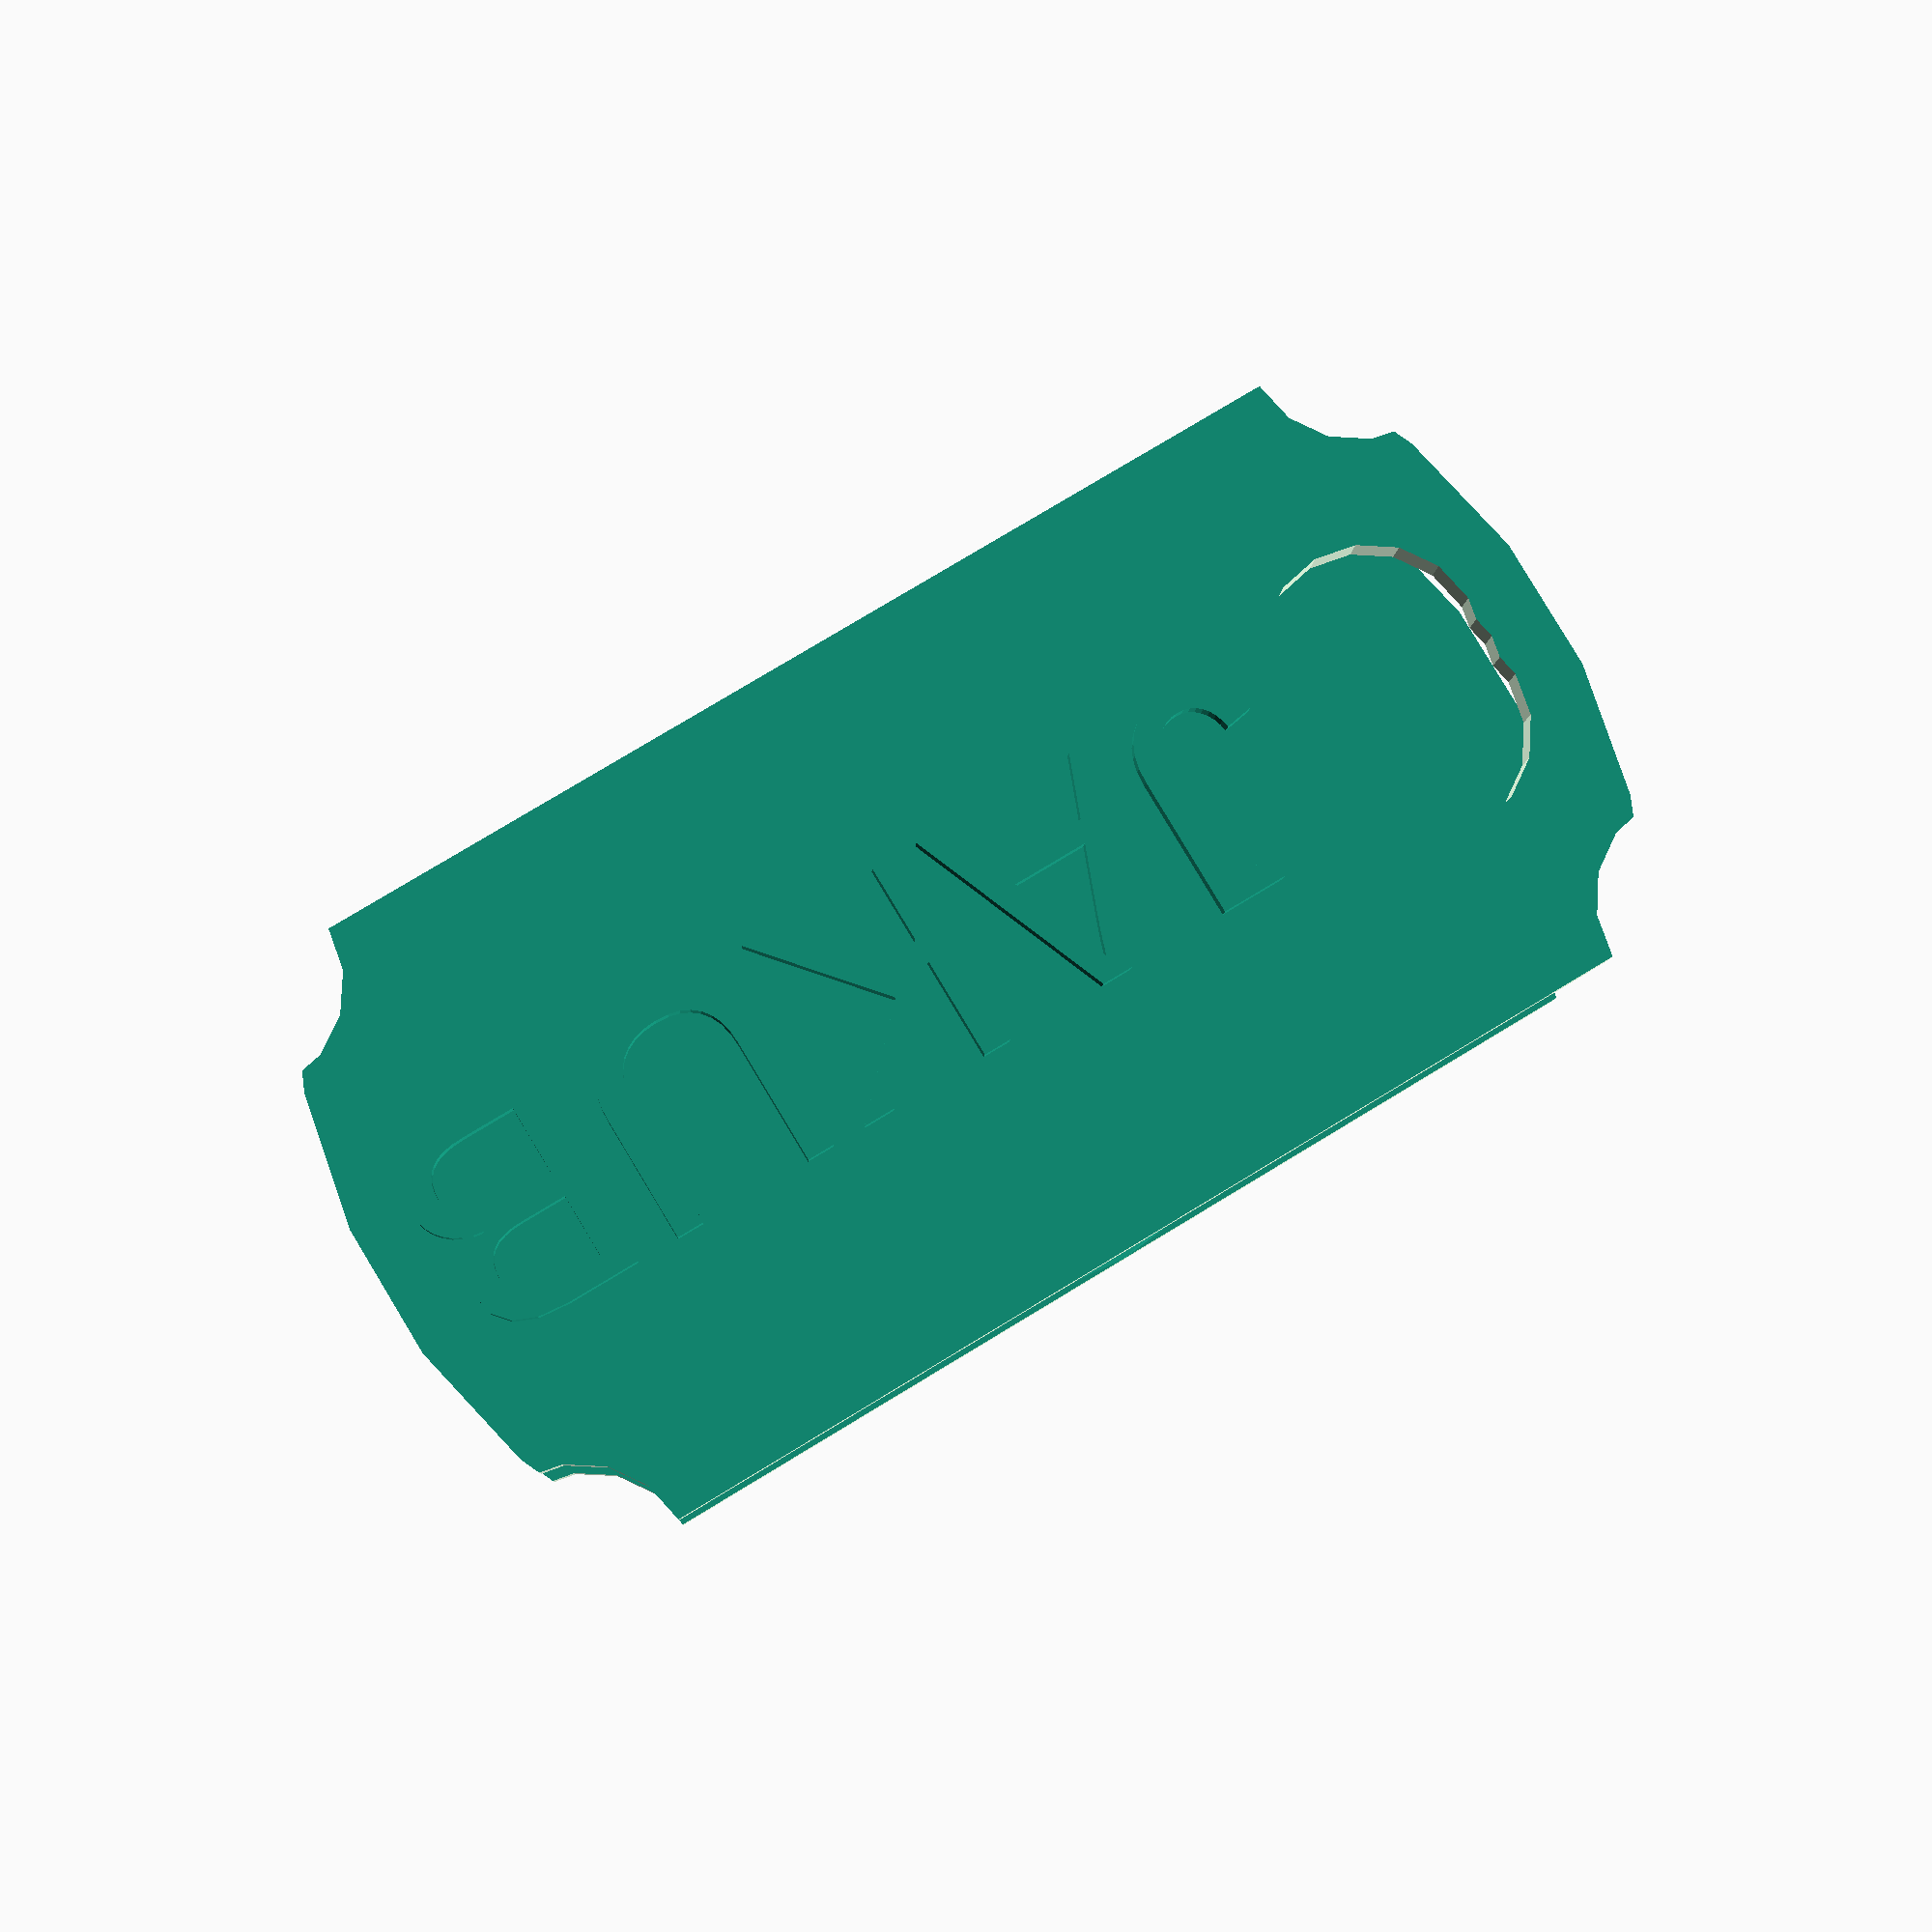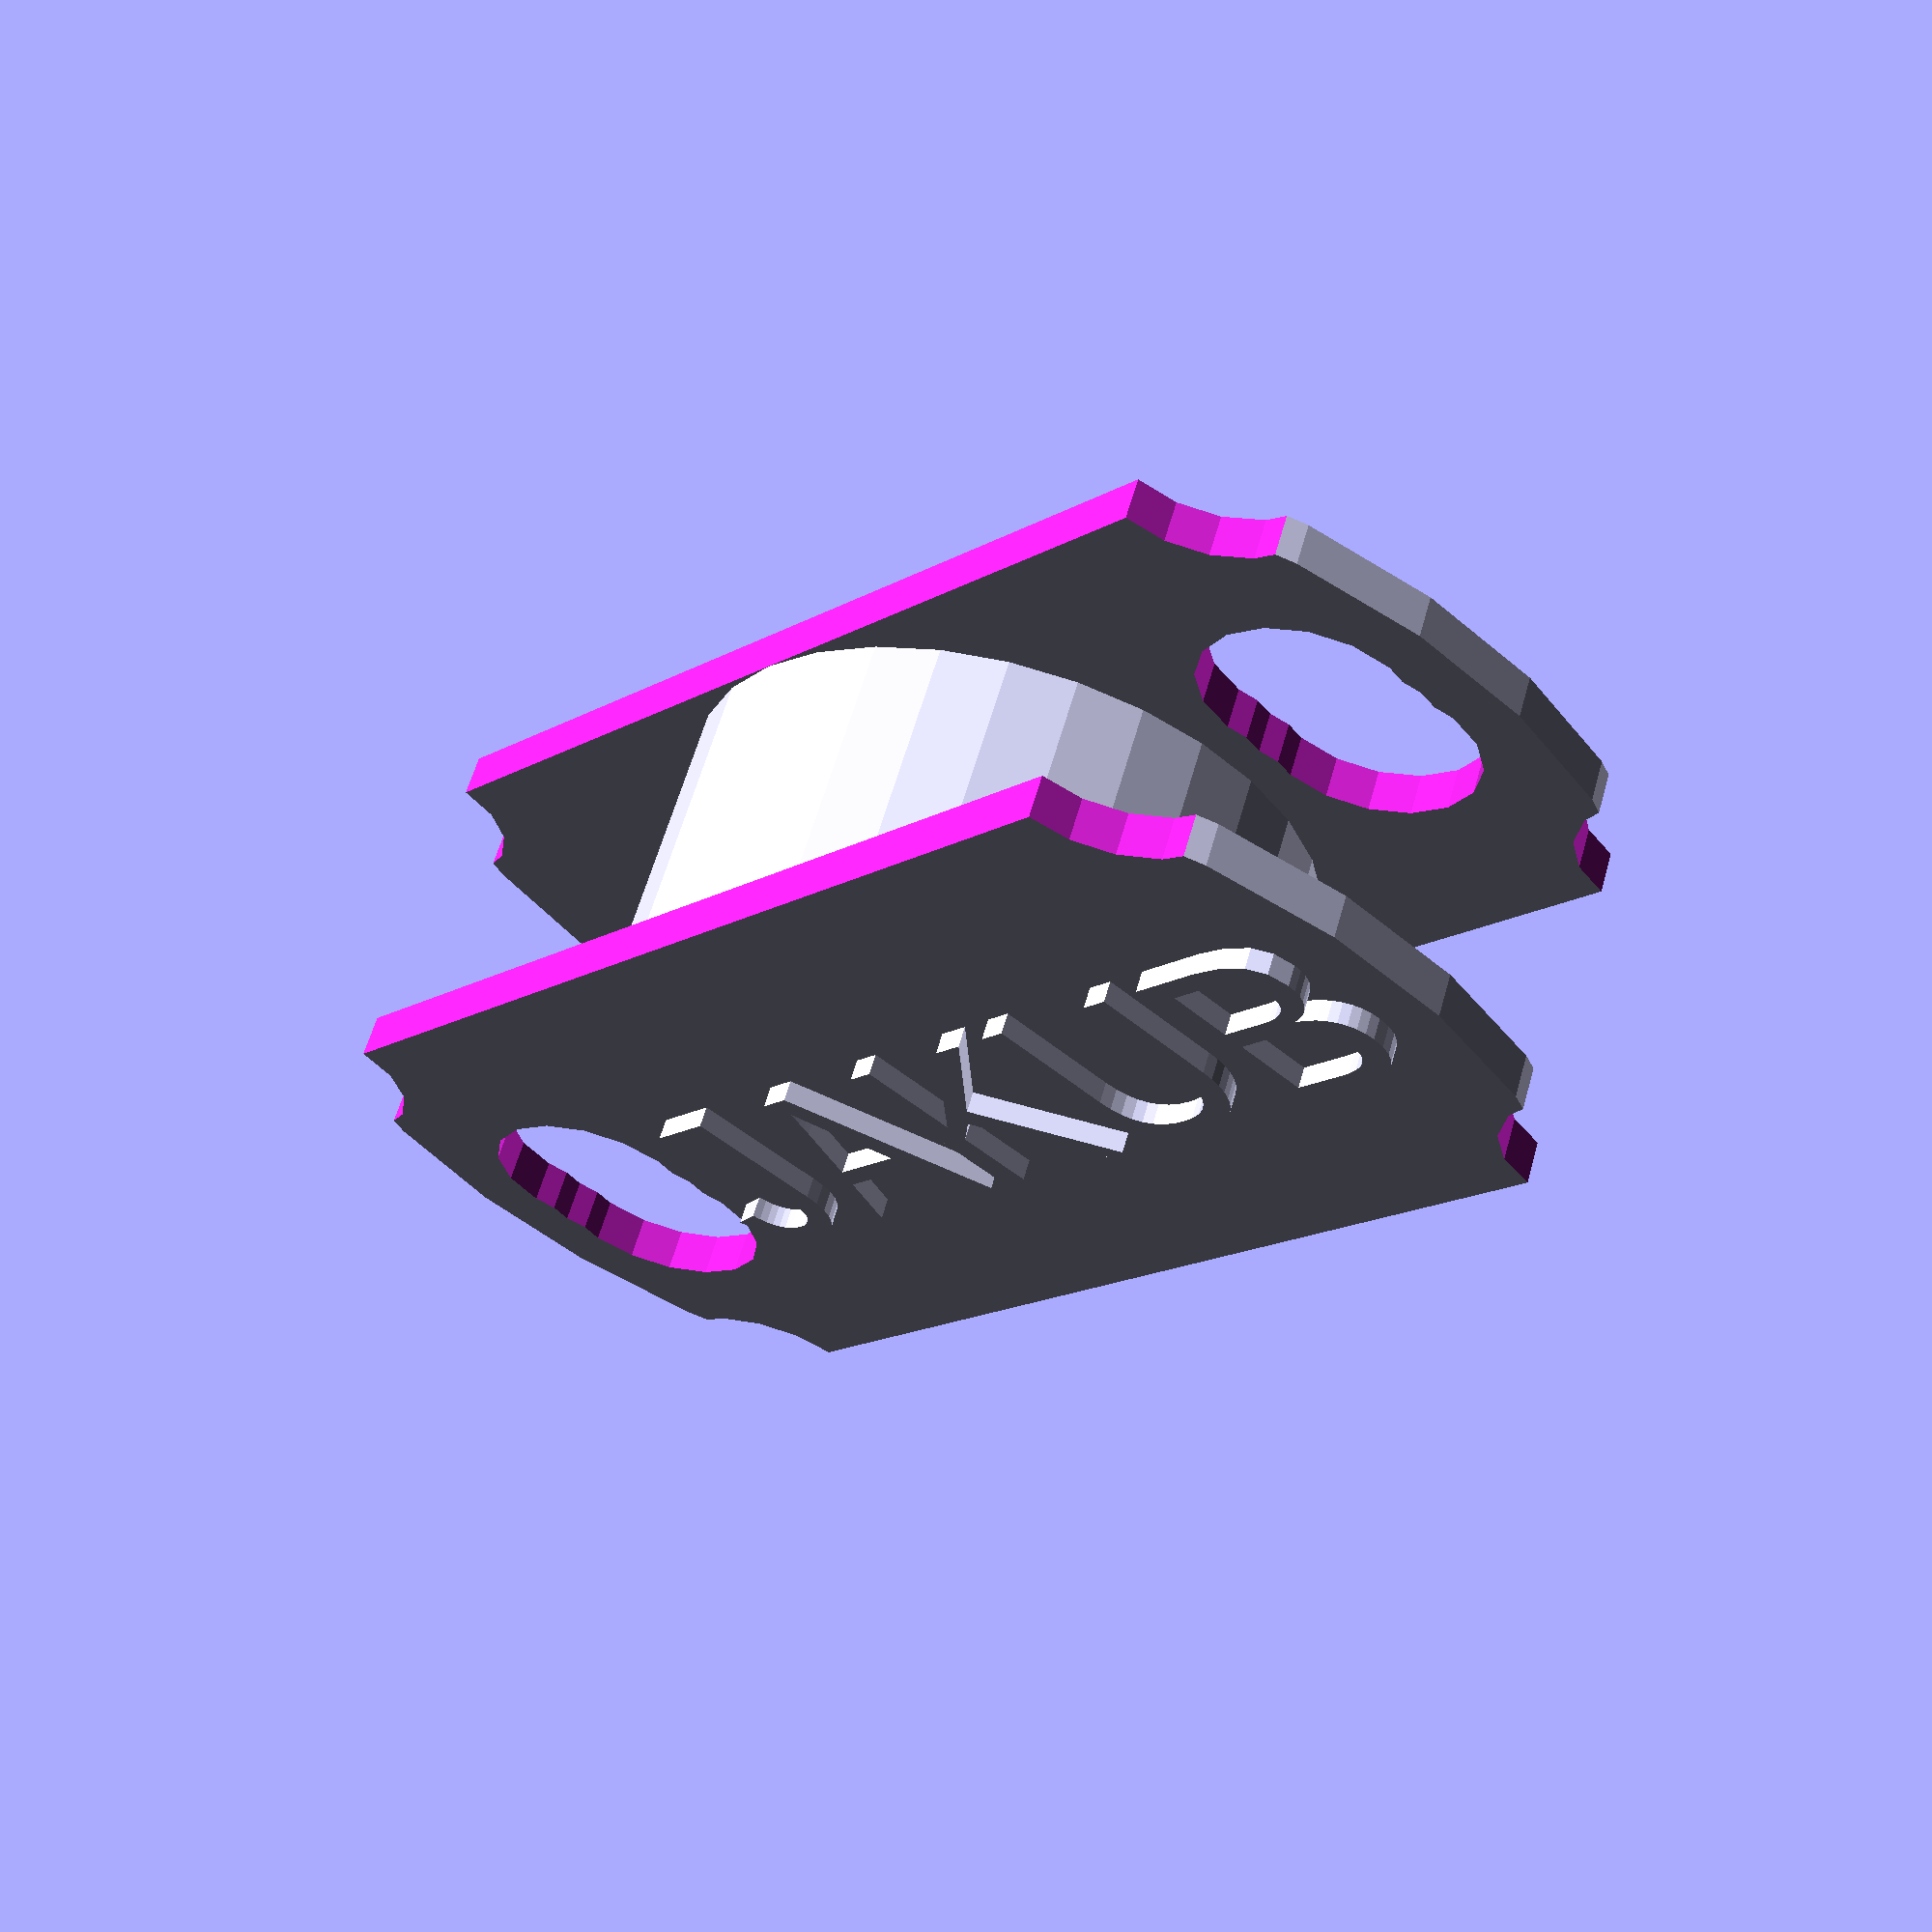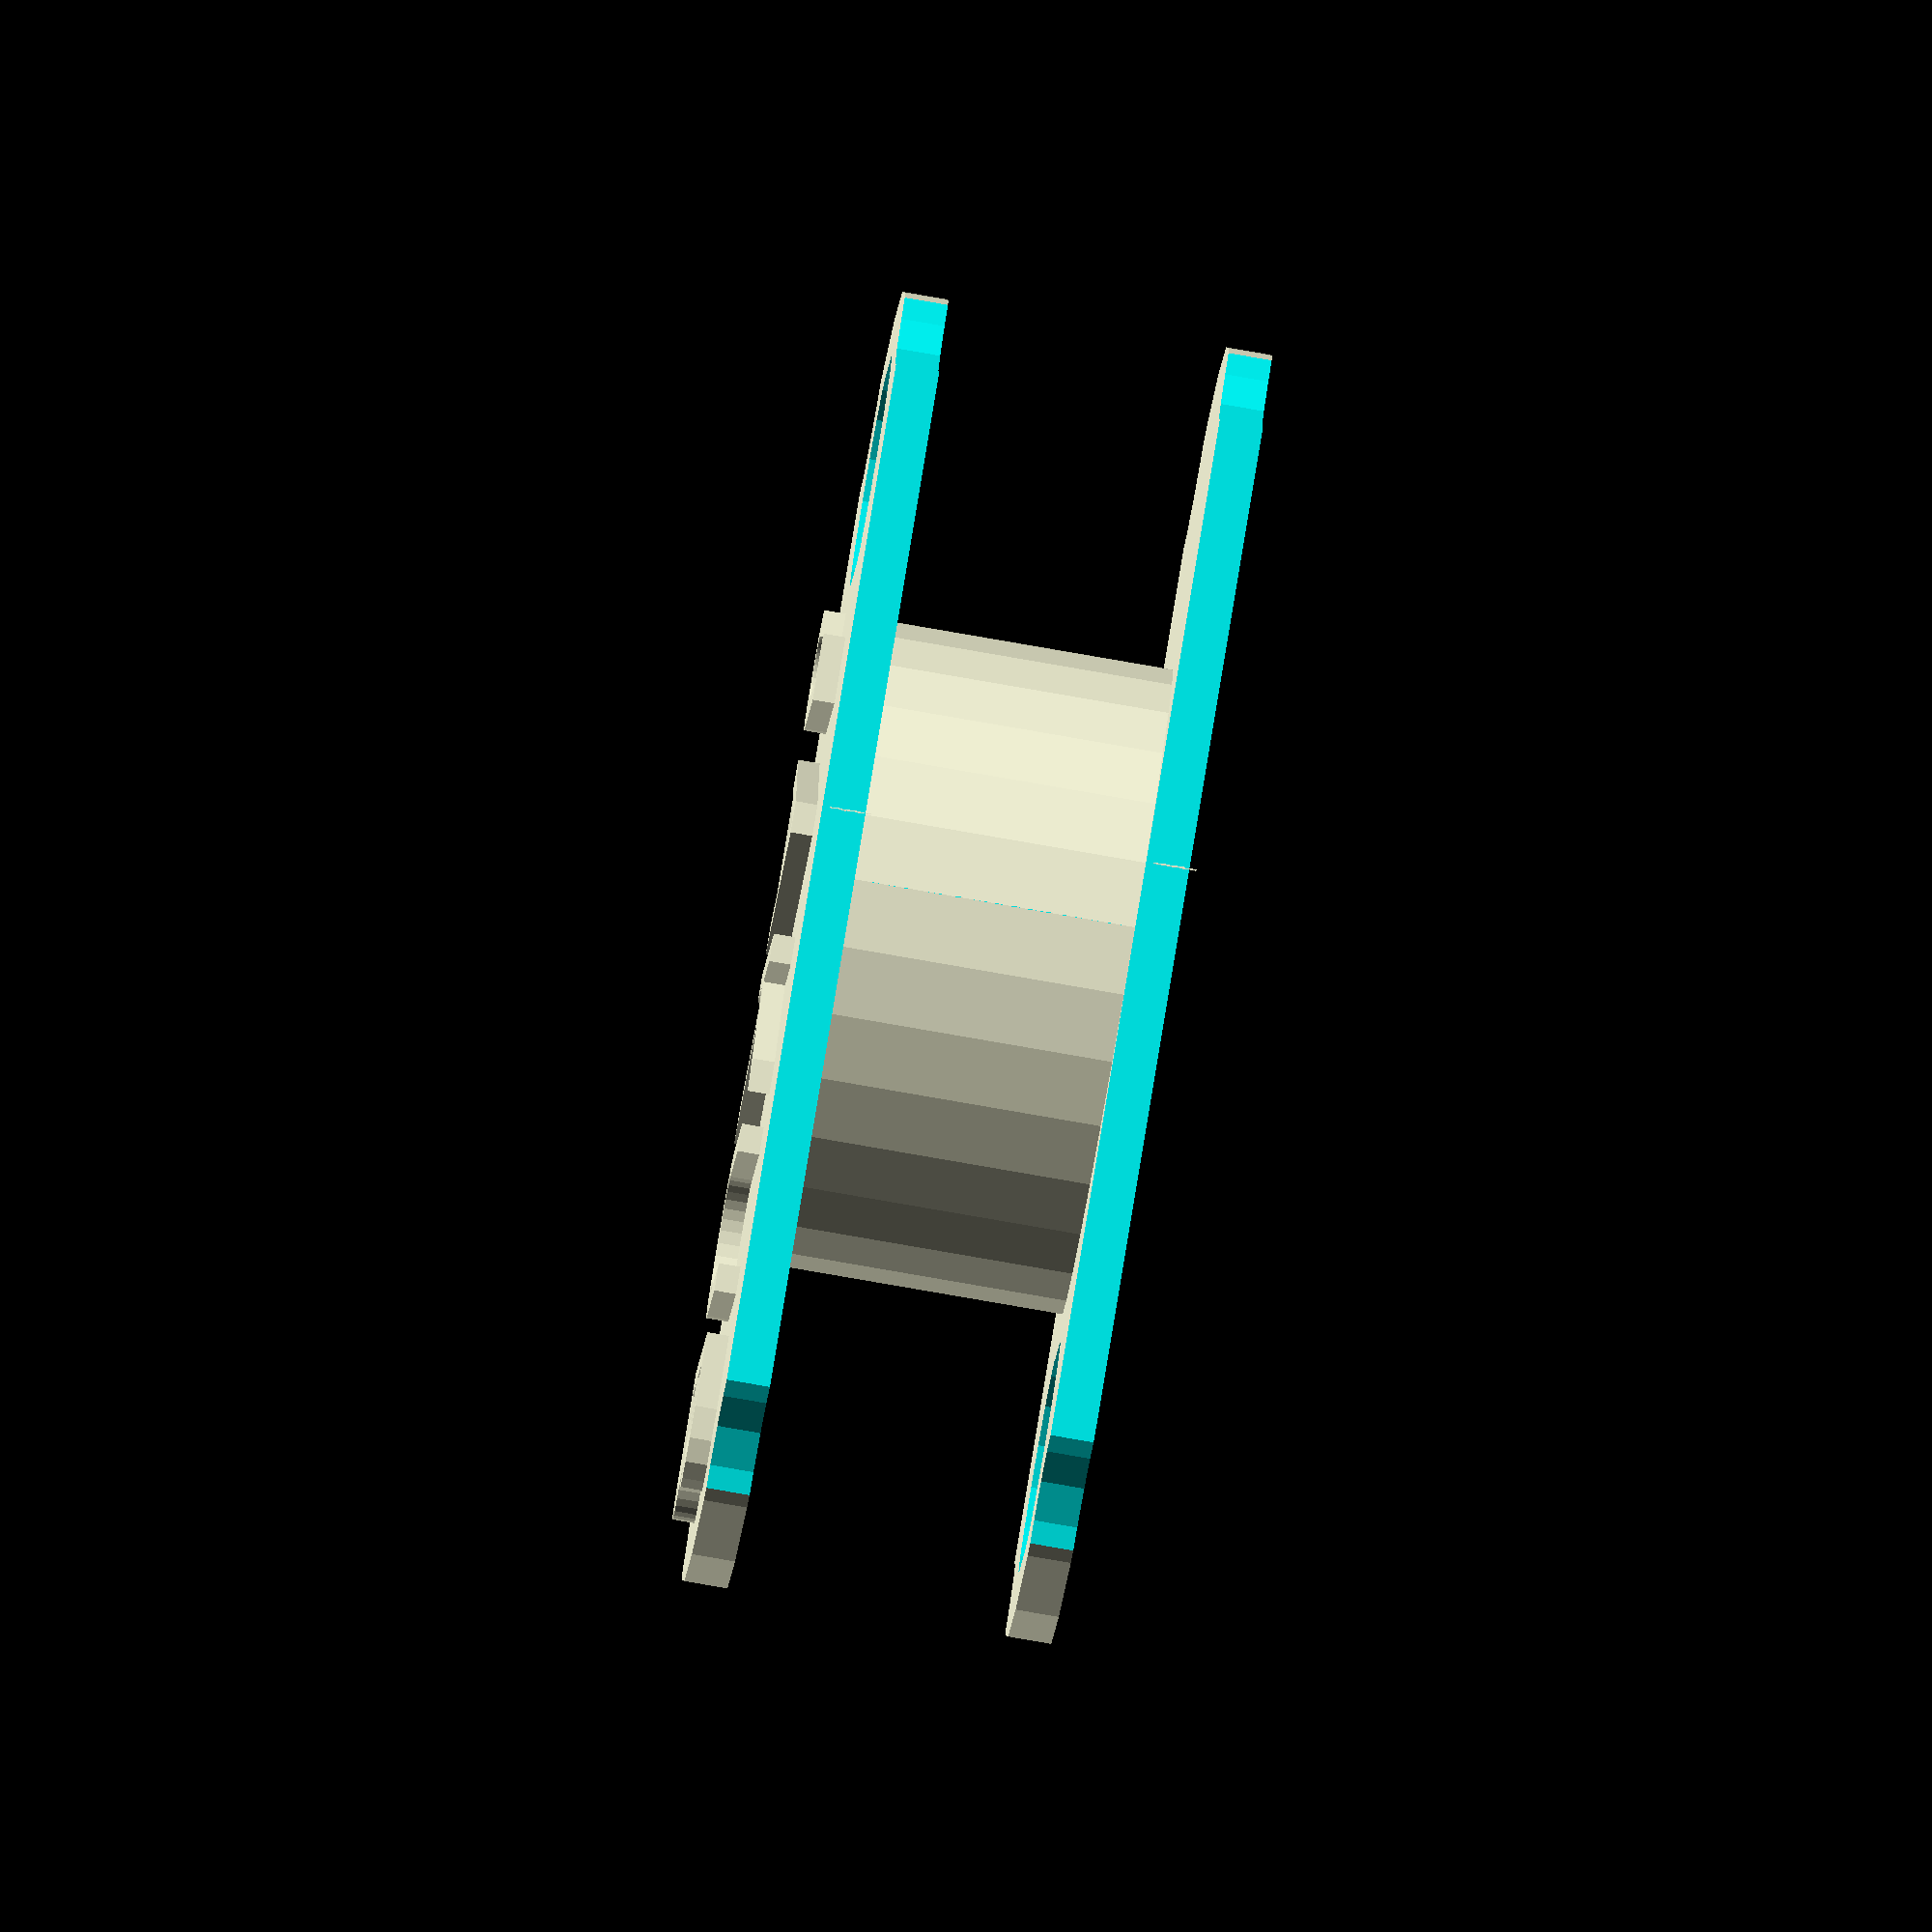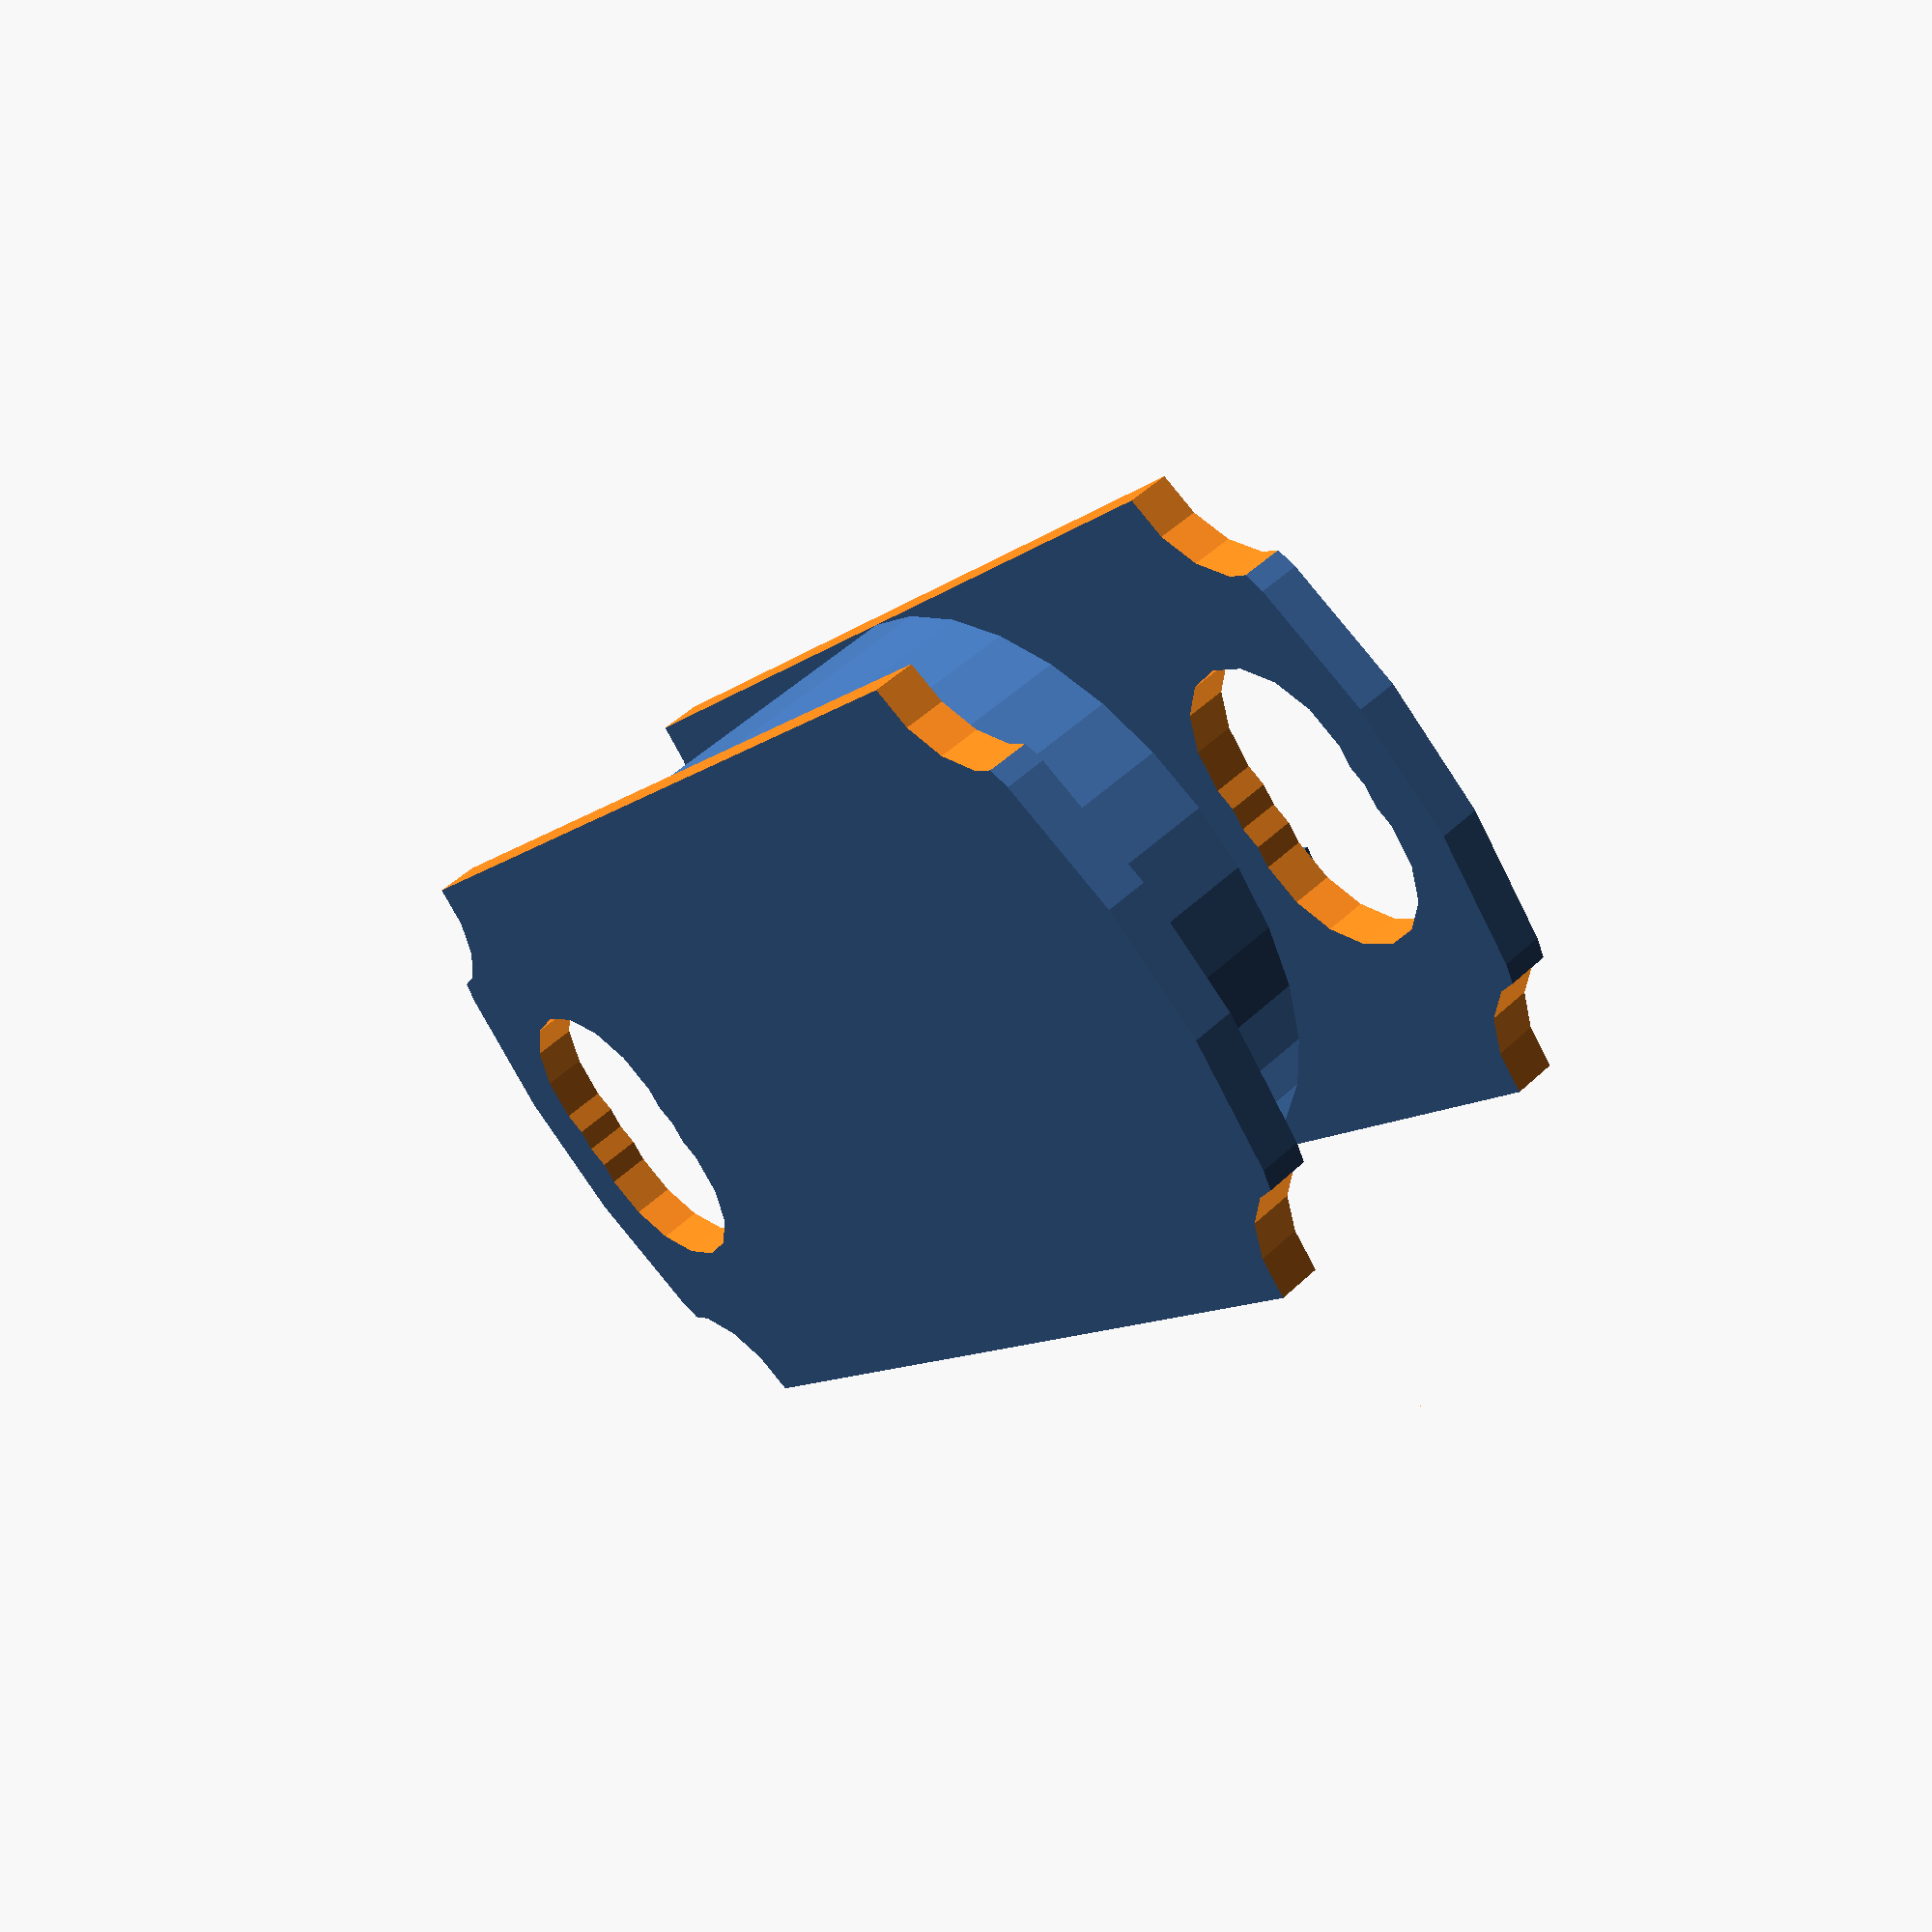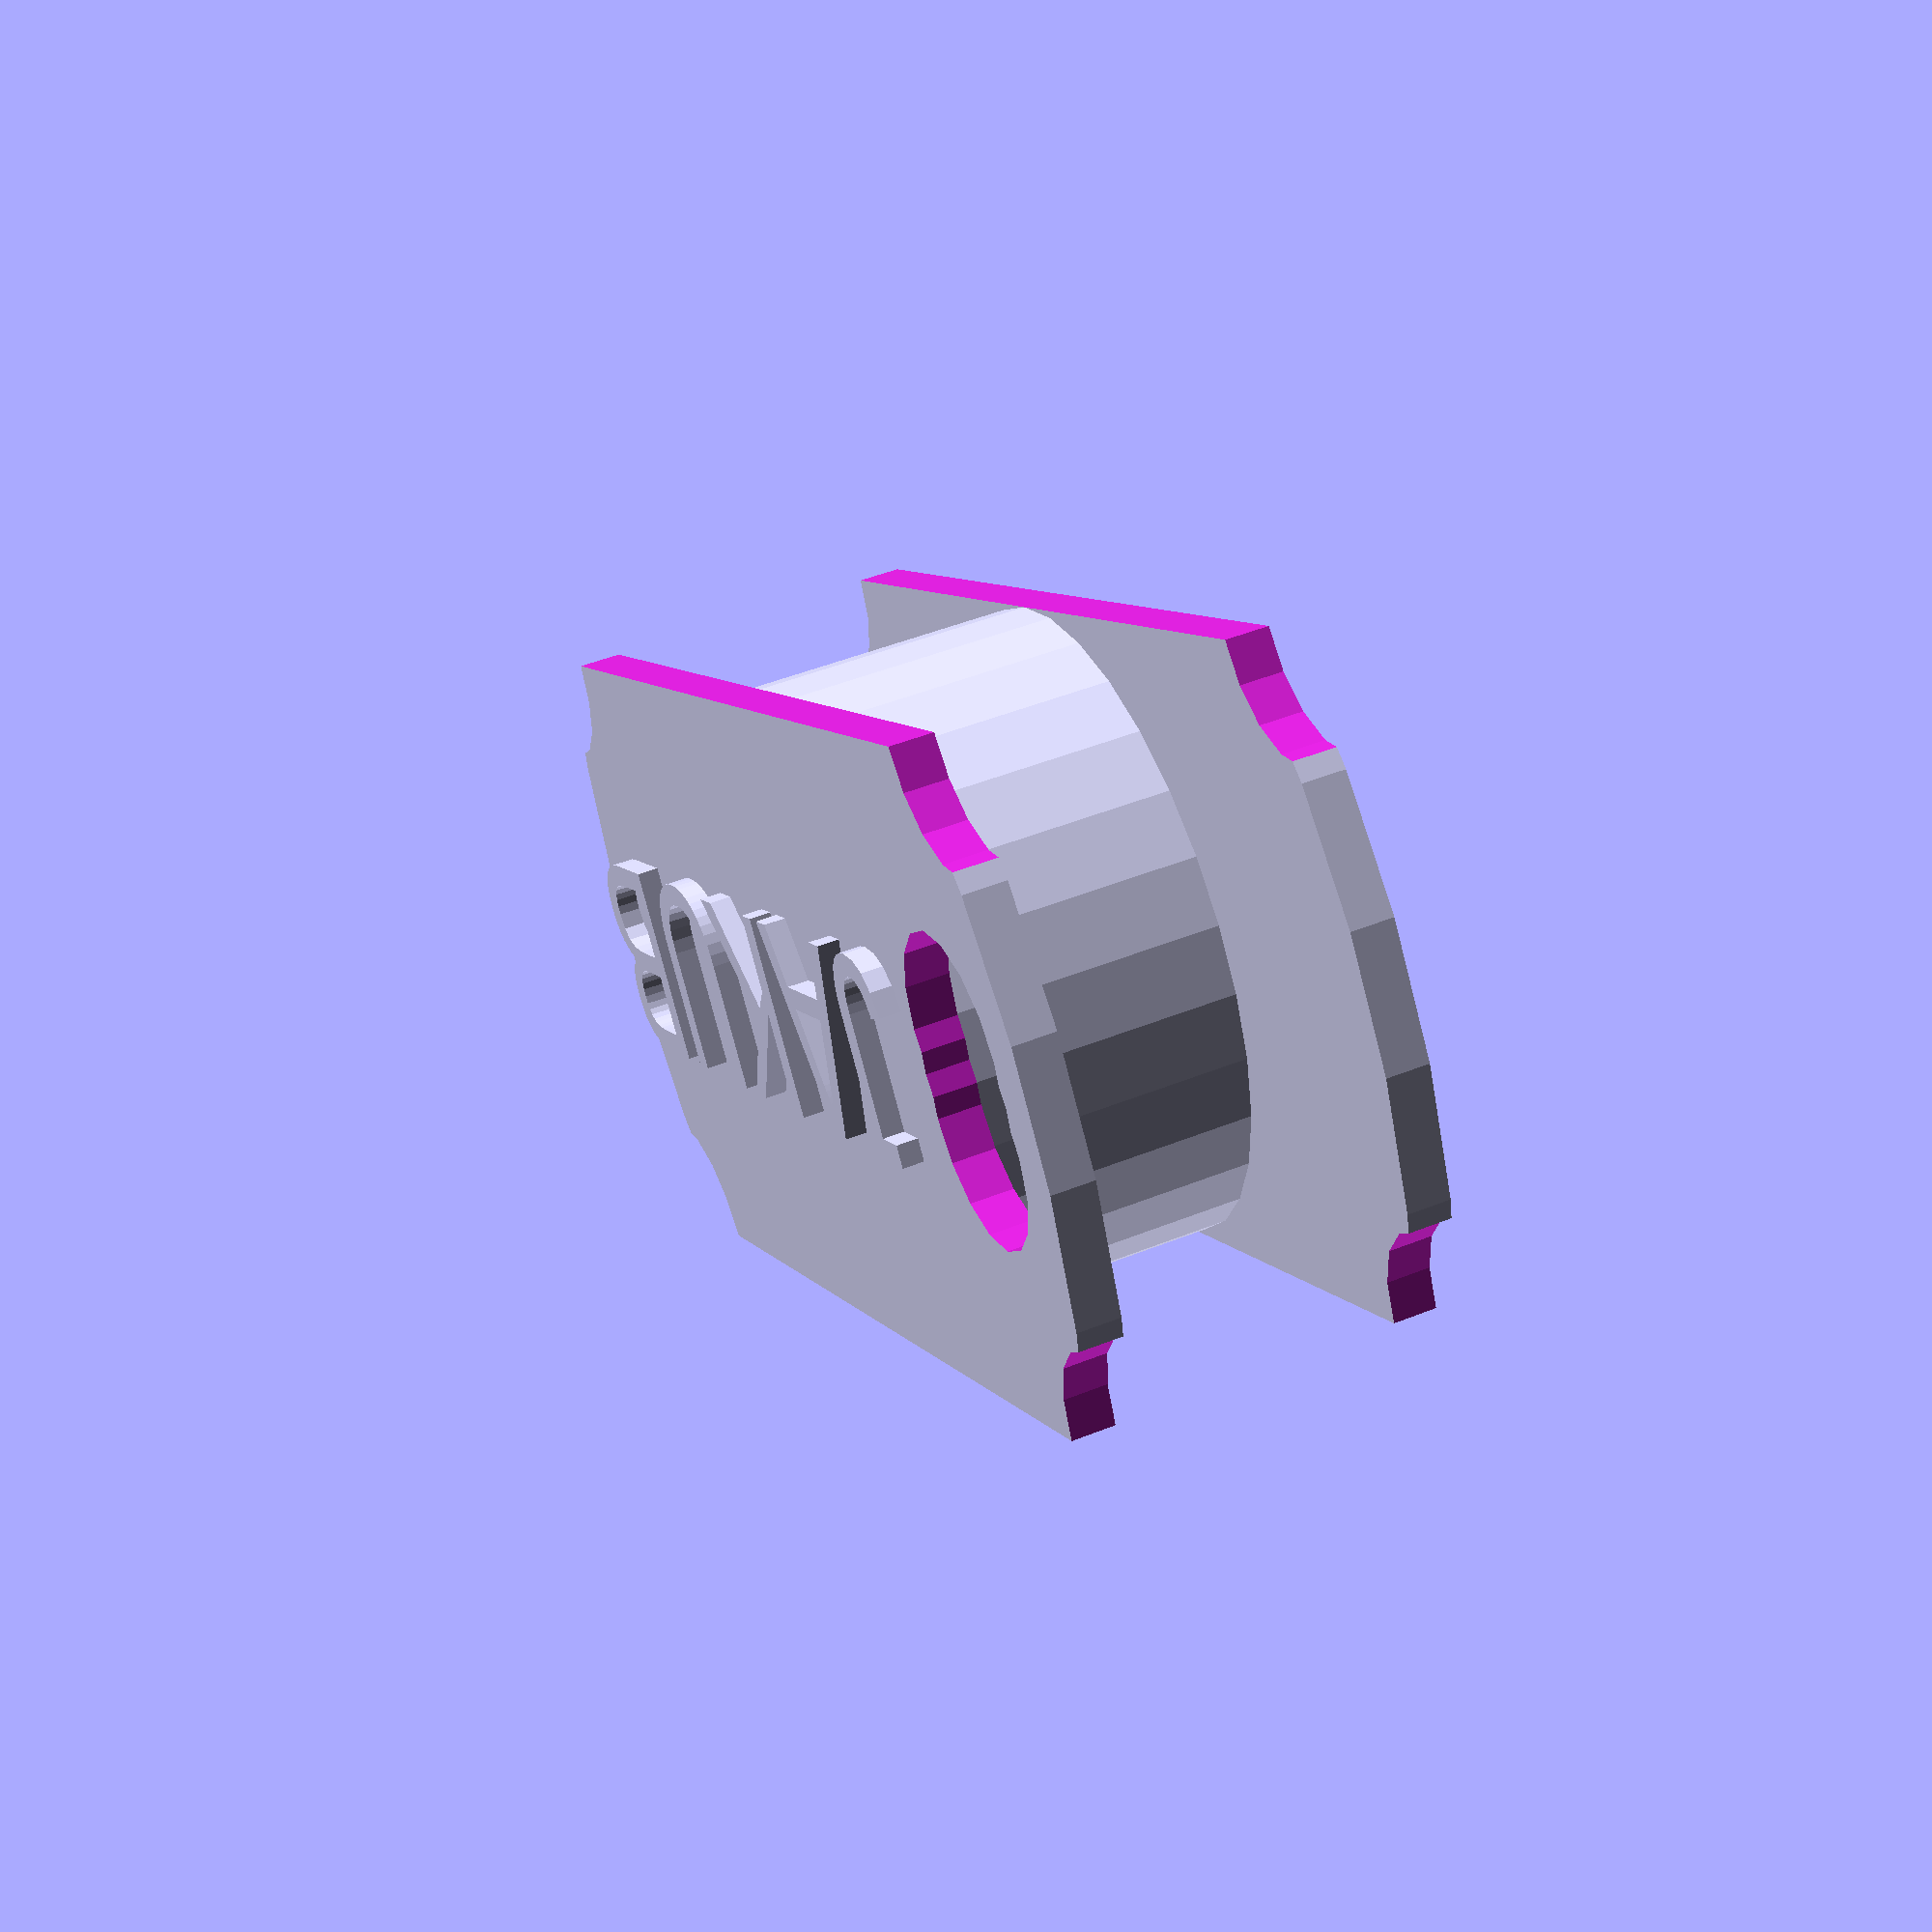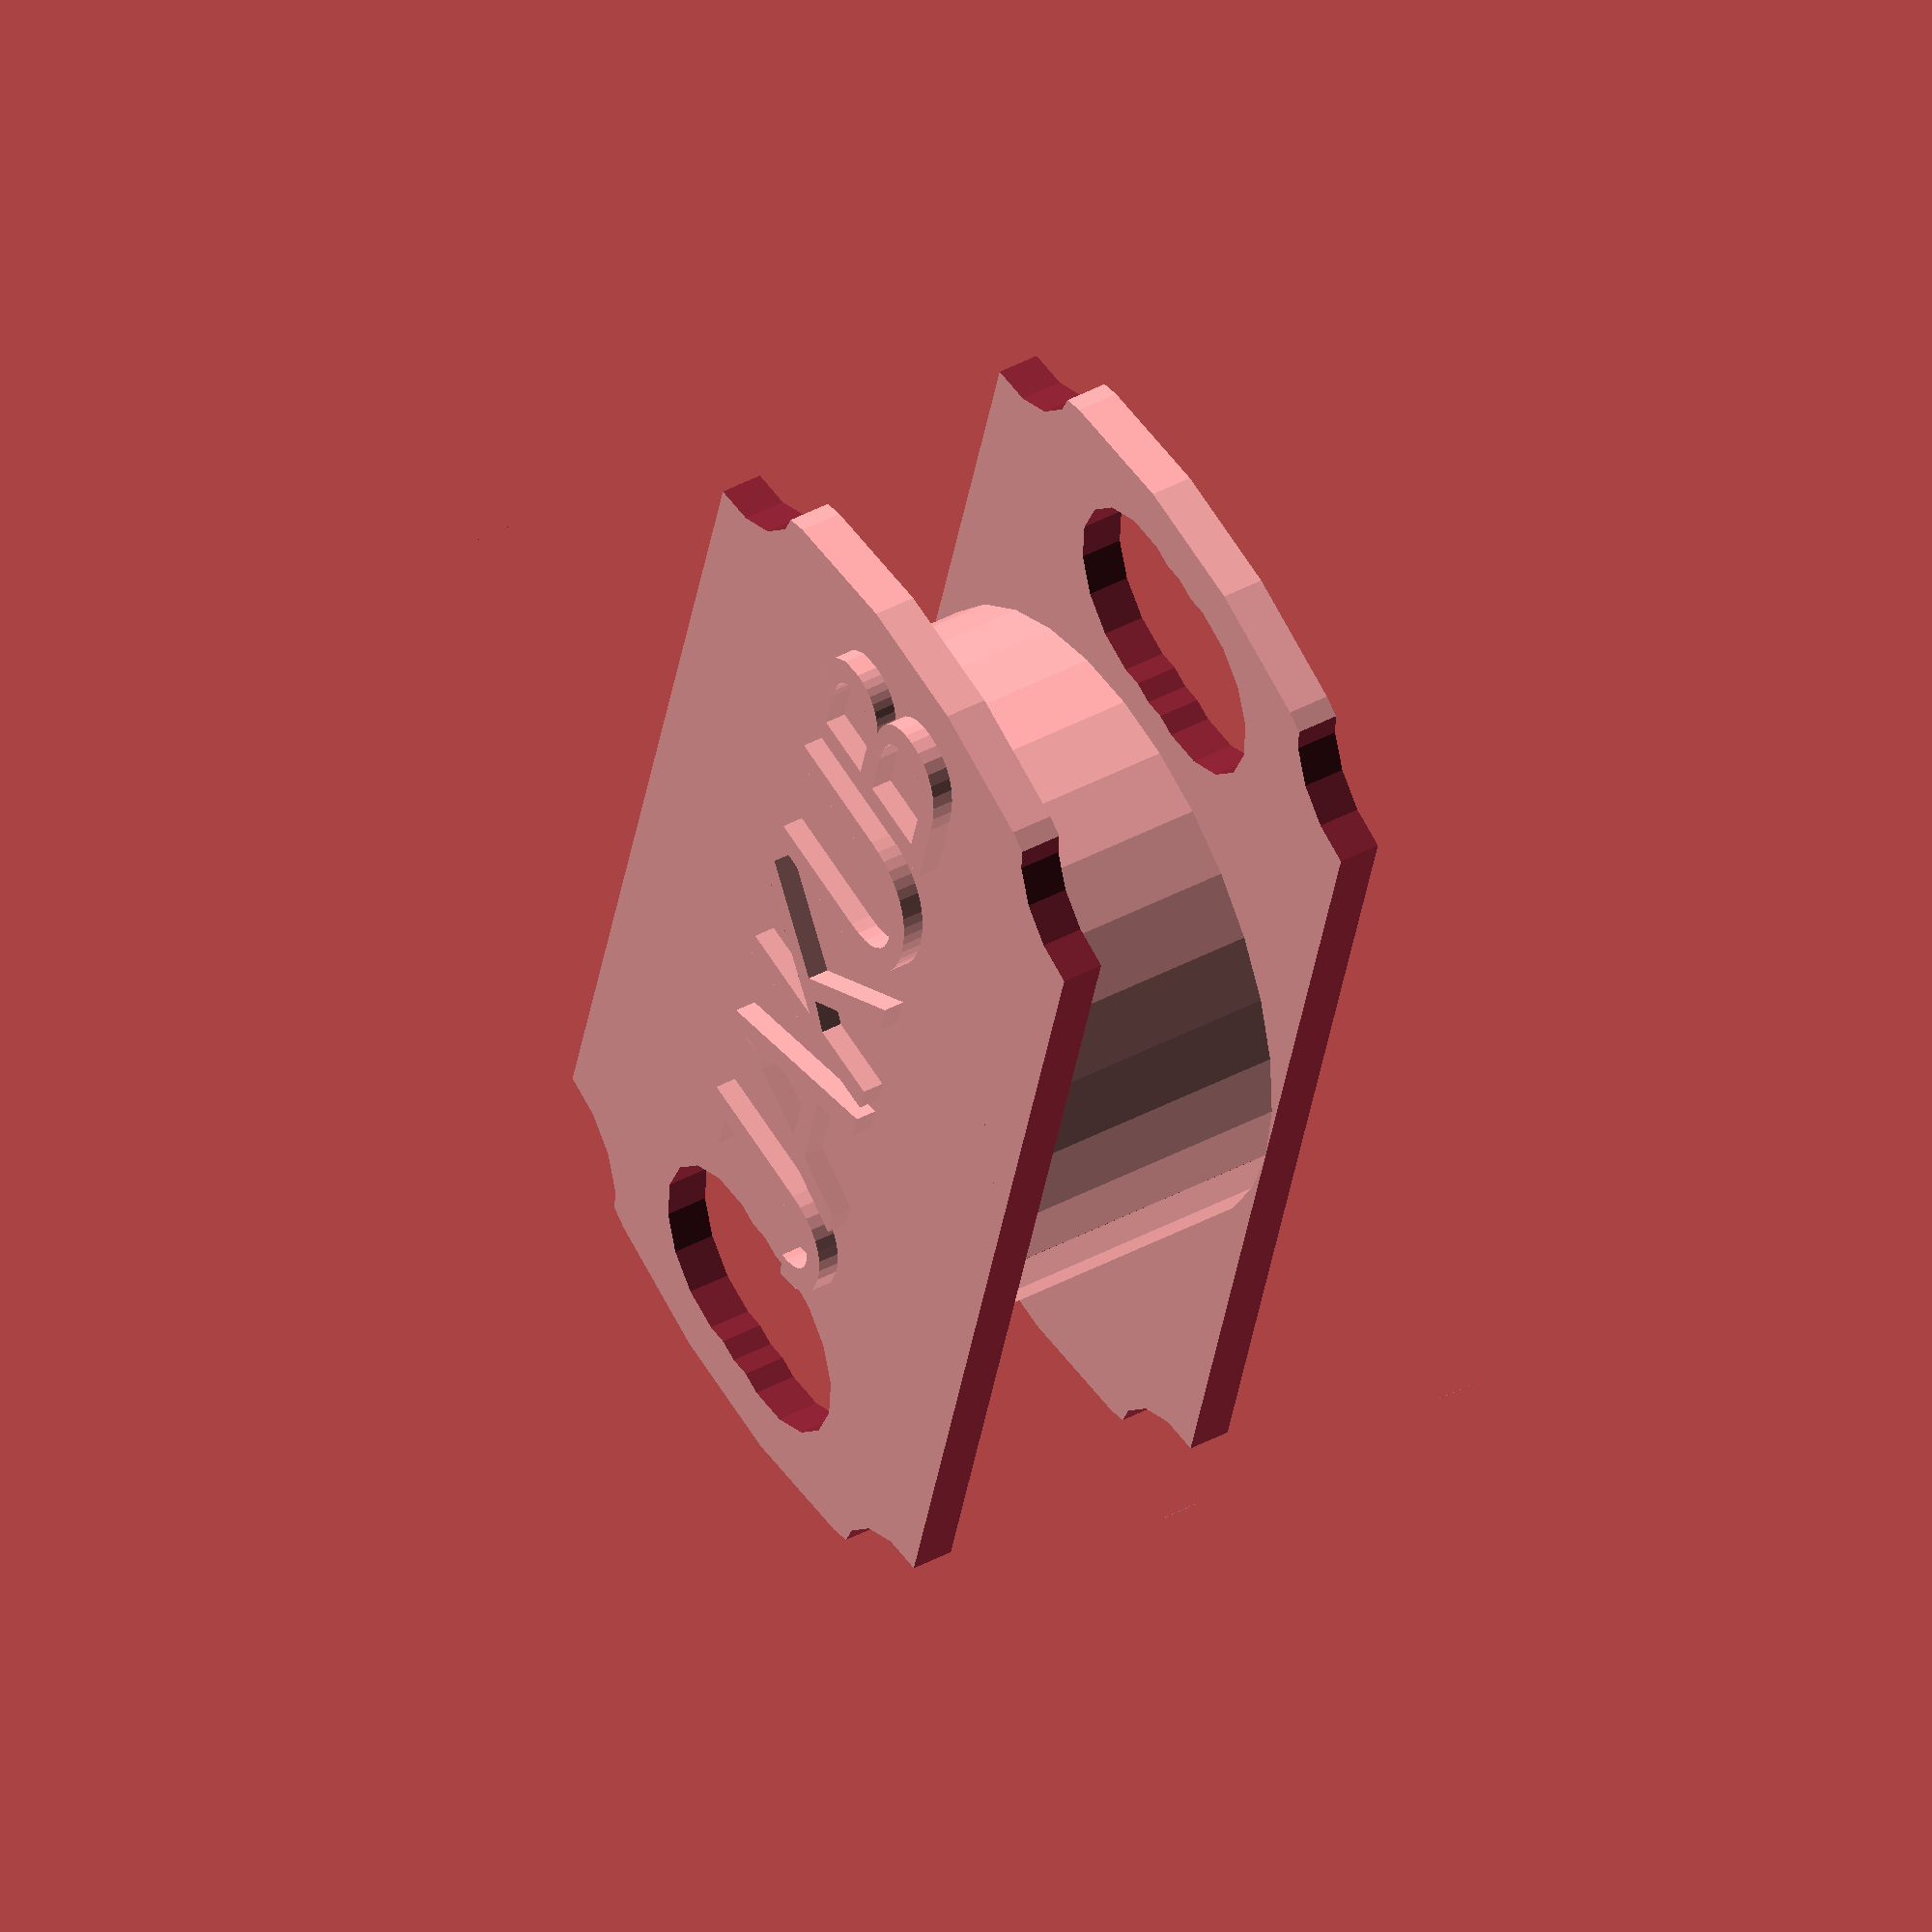
<openscad>
difference() {

  union() {
    center();
    top();
    top_bottom();
    }
    choppers();
    holes();
  }

module top_bottom() {
  cylinder(h=2, r=30);
  }

translate([5,-16,16]) {
  rotate(90) {
    linear_extrude(2) {
      text("JAKUB");  
        }
    }
  }

module top() {
  translate([0,0,15])
      top_bottom();
  } 

module center() {
  translate([0,0,2])
    difference() {
      cylinder(h=15, r=15);
      cylinder(h=15, r=13);
    }
  }

module chopper() {
  cube([15,60,21],false);
  }

module choppers() {
  translate([15,-30,-1])
    chopper();
  translate([-30,-30,-1])
    chopper();
  corner_holes();
  }

module corner_holes() {
  translate([15,29,-1])
    cylinder(h=21, r=5);
  translate([-15,29,-1])
    cylinder(h=21, r=5);
  translate([15,-29,-1])
    cylinder(h=21, r=5);
  translate([-15,-29,-1])
    cylinder(h=21, r=5);
}

module hole() {
  translate([0,0,-1])
    hole_bit();
  translate([-2,0,-1])
    hole_bit();
  translate([2,0,-1])
    hole_bit();
  }

module holes() {
  translate([0,22,0])
    hole();
  translate([0,-22,15])
    hole();
  }

module hole_bit() {
  cylinder(h=5,r=5);
  }

</openscad>
<views>
elev=187.4 azim=58.9 roll=182.6 proj=p view=wireframe
elev=119.6 azim=221.9 roll=164.2 proj=p view=solid
elev=82.7 azim=251.1 roll=80.2 proj=o view=solid
elev=129.9 azim=320.4 roll=315.8 proj=p view=solid
elev=132.8 azim=53.0 roll=114.4 proj=p view=wireframe
elev=137.4 azim=195.4 roll=122.6 proj=o view=solid
</views>
